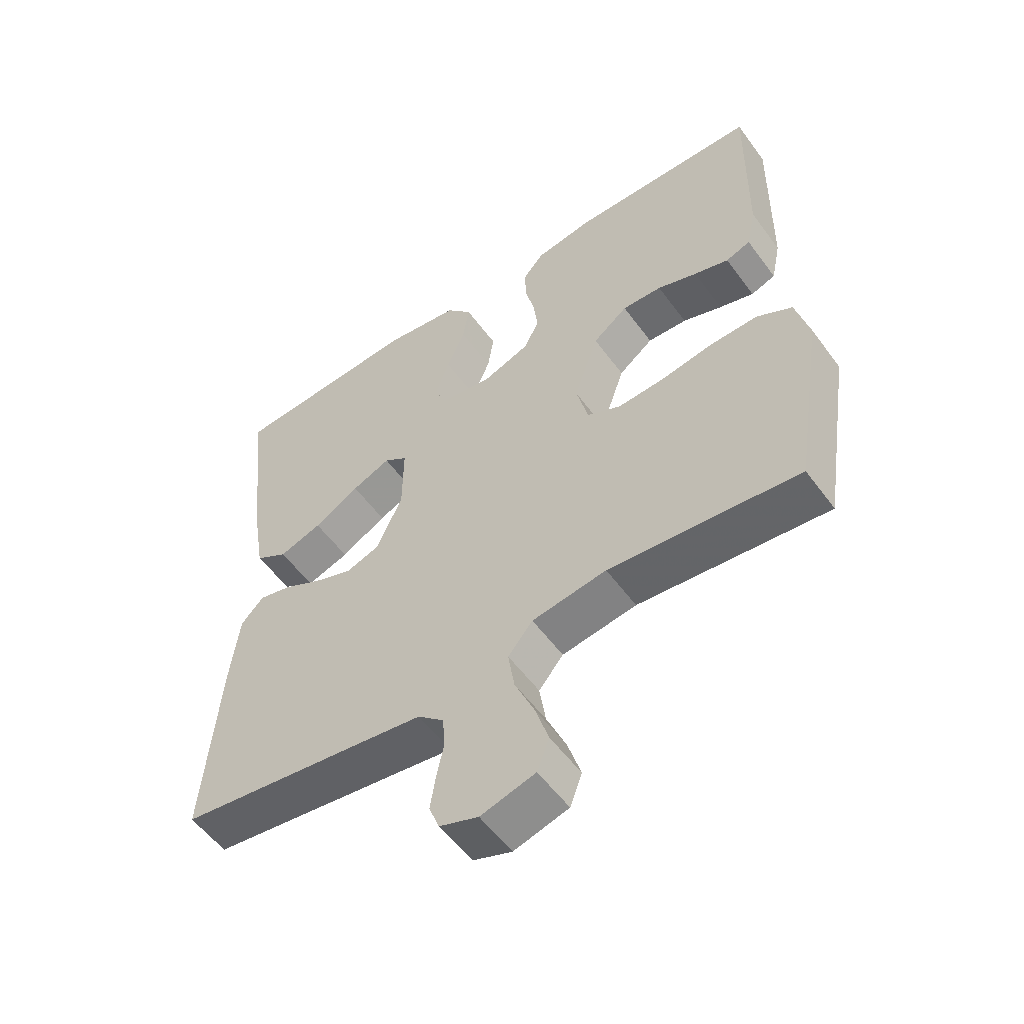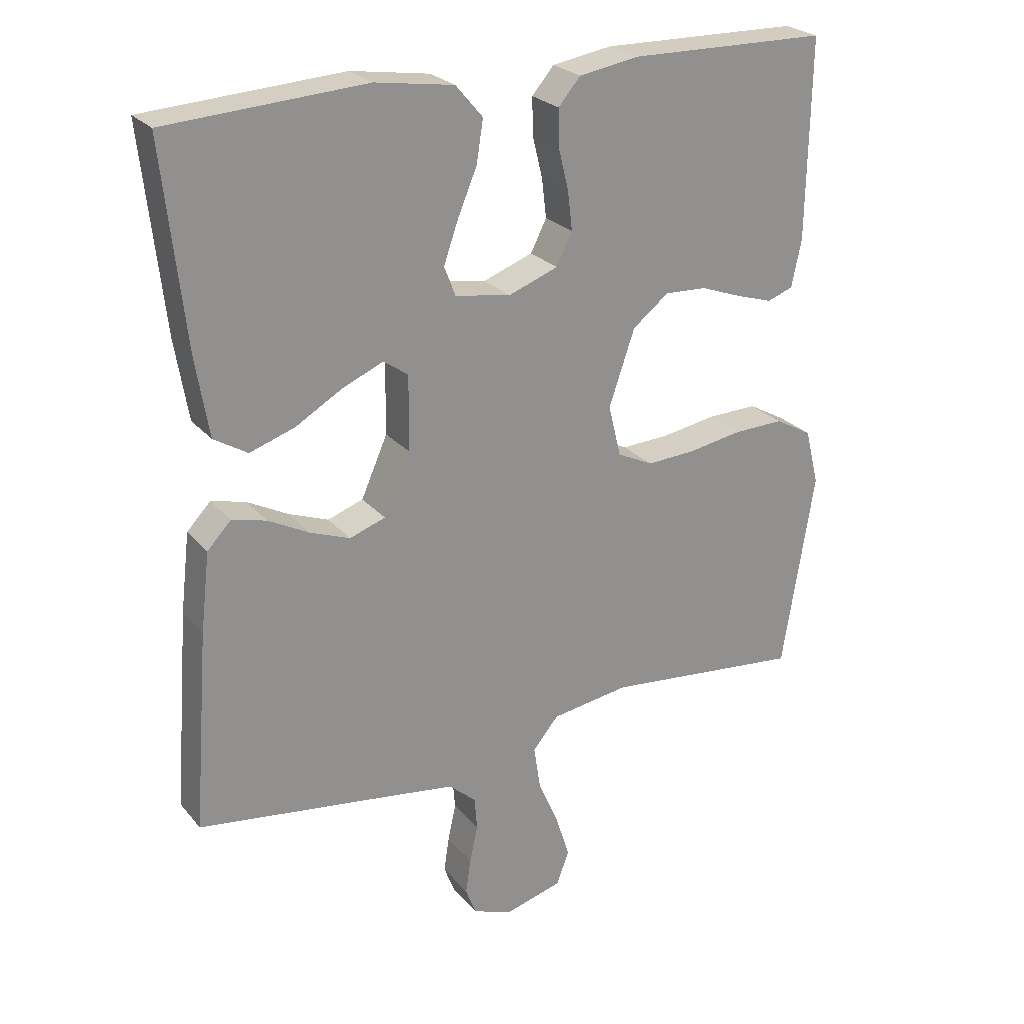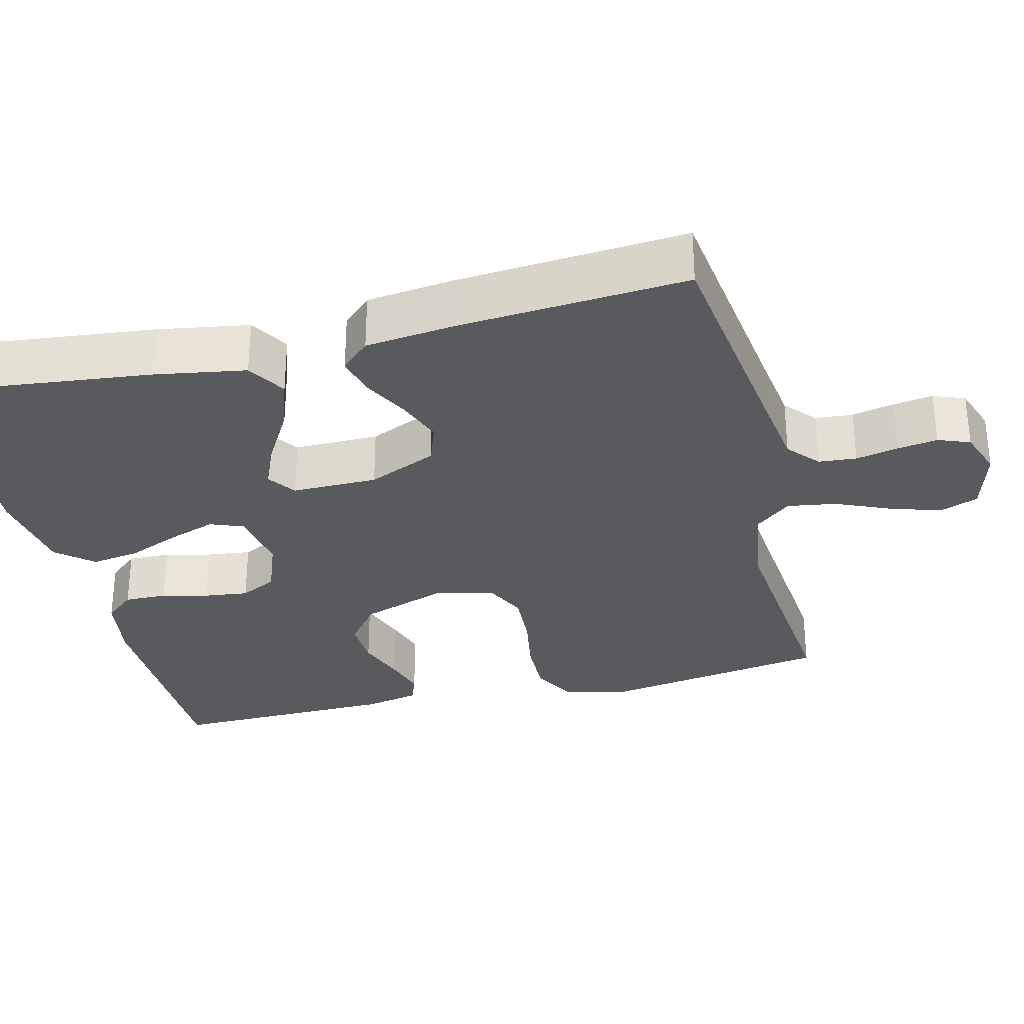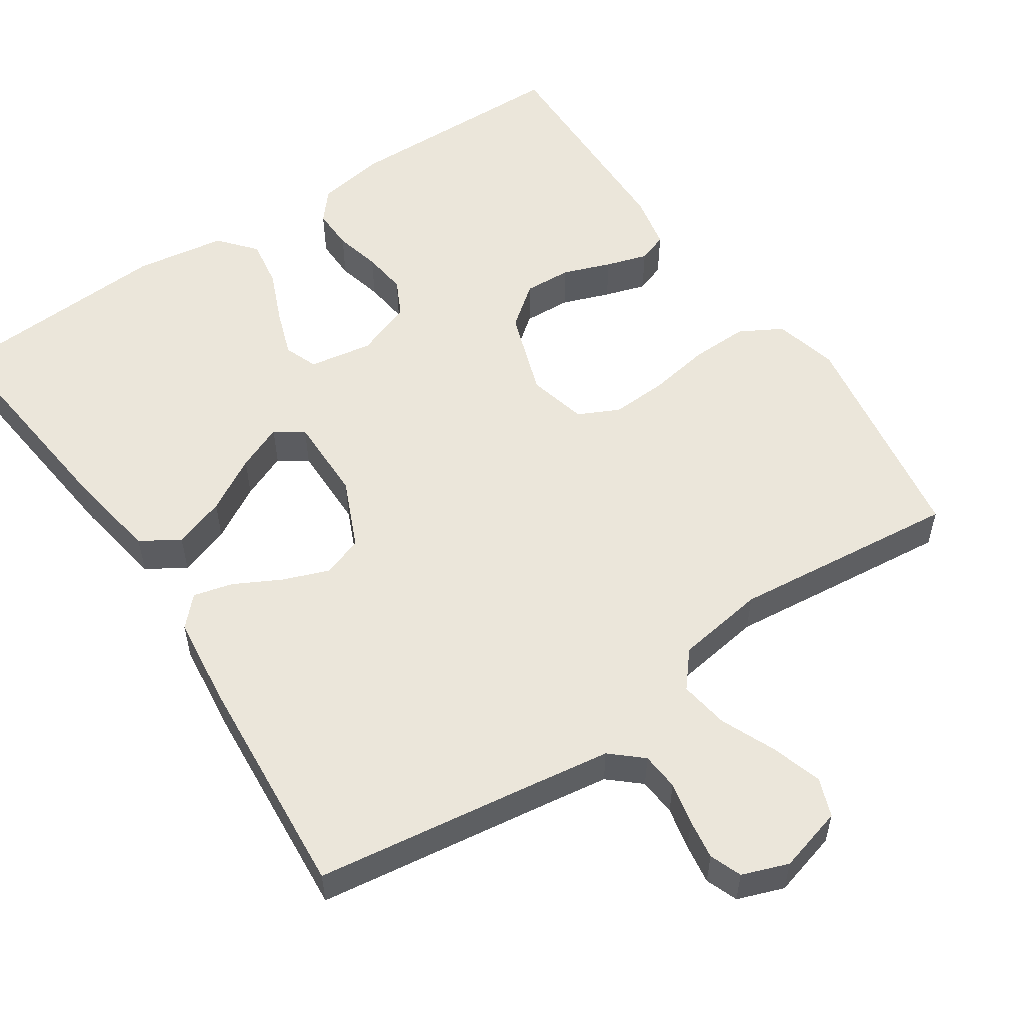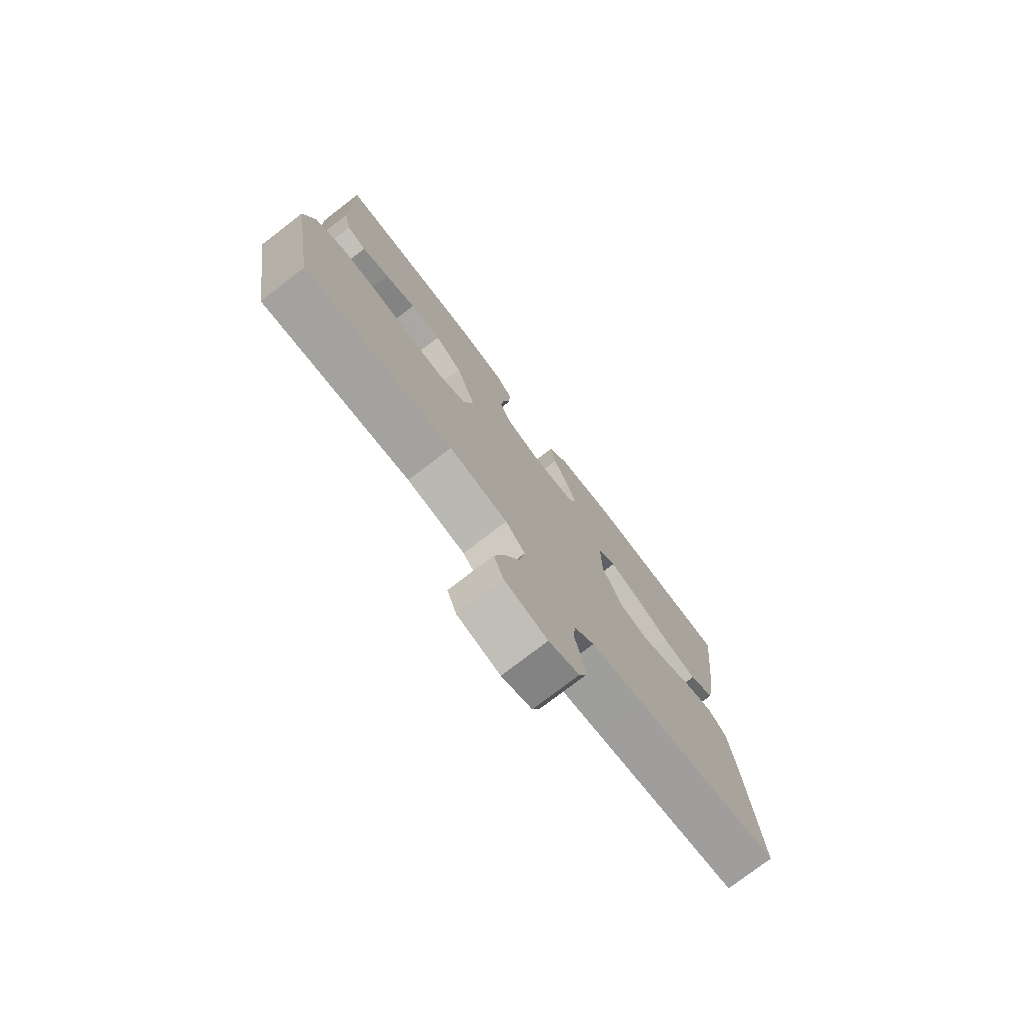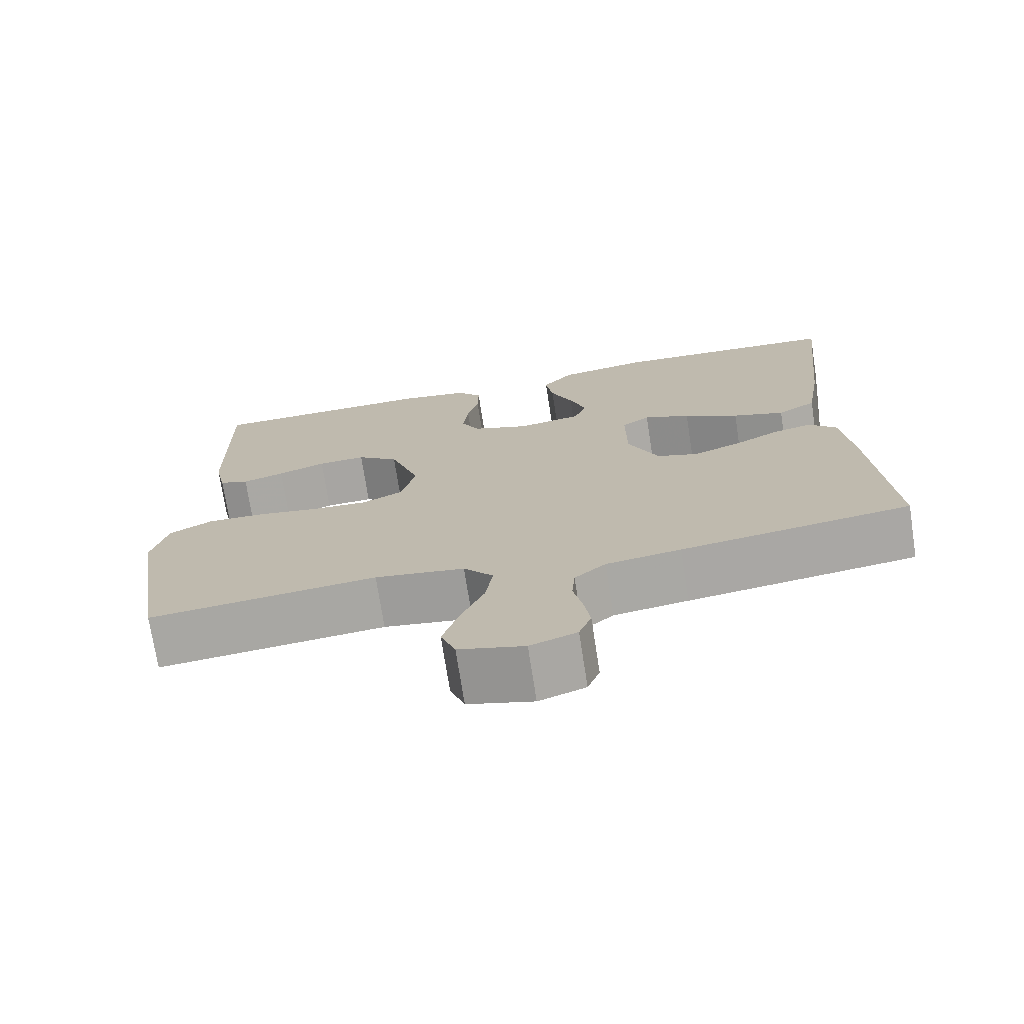
<metadata>
{"format":"obj","ext":"obj","renderer":"f3d","projection":"perspective","resolution":1024,"background":"white","views":[{"elev":-55.3,"azim":-144.3,"up":"+Z"},{"elev":24.7,"azim":150.2,"up":"+Z"},{"elev":-31.1,"azim":103.8,"up":"+Y"},{"elev":54.9,"azim":146.2,"up":"+Y"},{"elev":-76.8,"azim":-52.5,"up":"+Z"},{"elev":-73.2,"azim":8.8,"up":"+Z"}]}
</metadata>
<code>
v -0.5 0.07 0.5
v -0.2 0.07 0.505
v -0.109 0.07 0.49
v -0.076 0.07 0.451
v -0.077 0.07 0.395
v -0.092 0.07 0.334
v -0.099 0.07 0.275
v -0.075 0.07 0.227
v 0 0.07 0.199
v 0.084 0.07 0.213
v 0.101 0.07 0.257
v 0.079 0.07 0.32
v 0.05 0.07 0.389
v 0.04 0.07 0.453
v 0.081 0.07 0.501
v 0.2 0.07 0.519
v 0.5 0.07 0.5
v 0.467 0.07 0.2
v 0.447 0.07 0.079
v 0.396 0.07 0.048
v 0.328 0.07 0.071
v 0.256 0.07 0.113
v 0.195 0.07 0.139
v 0.158 0.07 0.113
v 0.159 0.07 0
v 0.199 0.07 -0.091
v 0.253 0.07 -0.11
v 0.314 0.07 -0.087
v 0.375 0.07 -0.055
v 0.427 0.07 -0.042
v 0.463 0.07 -0.08
v 0.477 0.07 -0.2
v 0.5 0.07 -0.5
v 0.2 0.07 -0.541
v 0.102 0.07 -0.555
v 0.061 0.07 -0.591
v 0.057 0.07 -0.641
v 0.069 0.07 -0.697
v 0.077 0.07 -0.75
v 0.061 0.07 -0.792
v 0 0.07 -0.814
v -0.086 0.07 -0.79
v -0.105 0.07 -0.739
v -0.084 0.07 -0.672
v -0.053 0.07 -0.6
v -0.043 0.07 -0.535
v -0.082 0.07 -0.488
v -0.2 0.07 -0.47
v -0.5 0.07 -0.5
v -0.548 0.07 -0.2
v -0.527 0.07 -0.115
v -0.471 0.07 -0.084
v -0.395 0.07 -0.086
v -0.313 0.07 -0.1
v -0.239 0.07 -0.104
v -0.185 0.07 -0.078
v -0.166 0.07 0
v -0.205 0.07 0.114
v -0.26 0.07 0.157
v -0.323 0.07 0.154
v -0.386 0.07 0.131
v -0.441 0.07 0.114
v -0.48 0.07 0.128
v -0.495 0.07 0.2
v -0.5 0 0.5
v -0.2 0 0.505
v -0.109 0 0.49
v -0.076 0 0.451
v -0.077 0 0.395
v -0.092 0 0.334
v -0.099 0 0.275
v -0.075 0 0.227
v 0 0 0.199
v 0.084 0 0.213
v 0.101 0 0.257
v 0.079 0 0.32
v 0.05 0 0.389
v 0.04 0 0.453
v 0.081 0 0.501
v 0.2 0 0.519
v 0.5 0 0.5
v 0.467 0 0.2
v 0.447 0 0.079
v 0.396 0 0.048
v 0.328 0 0.071
v 0.256 0 0.113
v 0.195 0 0.139
v 0.158 0 0.113
v 0.159 0 0
v 0.199 0 -0.091
v 0.253 0 -0.11
v 0.314 0 -0.087
v 0.375 0 -0.055
v 0.427 0 -0.042
v 0.463 0 -0.08
v 0.477 0 -0.2
v 0.5 0 -0.5
v 0.2 0 -0.541
v 0.102 0 -0.555
v 0.061 0 -0.591
v 0.057 0 -0.641
v 0.069 0 -0.697
v 0.077 0 -0.75
v 0.061 0 -0.792
v 0 0 -0.814
v -0.086 0 -0.79
v -0.105 0 -0.739
v -0.084 0 -0.672
v -0.053 0 -0.6
v -0.043 0 -0.535
v -0.082 0 -0.488
v -0.2 0 -0.47
v -0.5 0 -0.5
v -0.548 0 -0.2
v -0.527 0 -0.115
v -0.471 0 -0.084
v -0.395 0 -0.086
v -0.313 0 -0.1
v -0.239 0 -0.104
v -0.185 0 -0.078
v -0.166 0 0
v -0.205 0 0.114
v -0.26 0 0.157
v -0.323 0 0.154
v -0.386 0 0.131
v -0.441 0 0.114
v -0.48 0 0.128
v -0.495 0 0.2
f 4 5 6
f 3 4 6
f 2 3 6
f 1 2 6
f 64 1 6
f 63 64 6
f 62 63 6
f 61 62 6
f 60 61 6
f 59 60 6 7
f 58 59 7 8
f 57 58 8 9
f 56 57 9 10
f 52 53 54
f 51 52 54
f 50 51 54
f 49 50 54
f 48 49 54
f 47 48 54 55
f 46 47 55 56
f 43 44 45
f 42 43 45
f 41 42 45
f 40 41 45
f 39 40 45
f 38 39 45
f 37 38 45
f 36 37 45 46
f 46 56 10
f 36 46 10
f 35 36 10
f 32 33 34
f 31 32 34
f 30 31 34
f 29 30 34
f 28 29 34
f 27 28 34 35
f 20 21 22
f 19 20 22
f 18 19 22
f 17 18 22
f 16 17 22
f 15 16 22
f 14 15 22
f 13 14 22
f 12 13 22
f 11 12 22 23
f 10 11 23 24
f 26 27 35
f 25 26 35
f 10 24 25 35
f 70 69 68
f 70 68 67
f 70 67 66
f 70 66 65
f 70 65 128
f 70 128 127
f 70 127 126
f 70 126 125
f 70 125 124
f 71 70 124 123
f 72 71 123 122
f 73 72 122 121
f 74 73 121 120
f 118 117 116
f 118 116 115
f 118 115 114
f 118 114 113
f 118 113 112
f 119 118 112 111
f 120 119 111 110
f 109 108 107
f 109 107 106
f 109 106 105
f 109 105 104
f 109 104 103
f 109 103 102
f 109 102 101
f 110 109 101 100
f 74 120 110
f 74 110 100
f 74 100 99
f 98 97 96
f 98 96 95
f 98 95 94
f 98 94 93
f 98 93 92
f 99 98 92 91
f 86 85 84
f 86 84 83
f 86 83 82
f 86 82 81
f 86 81 80
f 86 80 79
f 86 79 78
f 86 78 77
f 86 77 76
f 87 86 76 75
f 88 87 75 74
f 99 91 90
f 99 90 89
f 99 89 88 74
f 1 65 66 2
f 2 66 67 3
f 3 67 68 4
f 4 68 69 5
f 5 69 70 6
f 6 70 71 7
f 7 71 72 8
f 8 72 73 9
f 9 73 74 10
f 10 74 75 11
f 11 75 76 12
f 12 76 77 13
f 13 77 78 14
f 14 78 79 15
f 15 79 80 16
f 16 80 81 17
f 17 81 82 18
f 18 82 83 19
f 19 83 84 20
f 20 84 85 21
f 21 85 86 22
f 22 86 87 23
f 23 87 88 24
f 24 88 89 25
f 25 89 90 26
f 26 90 91 27
f 27 91 92 28
f 28 92 93 29
f 29 93 94 30
f 30 94 95 31
f 31 95 96 32
f 32 96 97 33
f 33 97 98 34
f 34 98 99 35
f 35 99 100 36
f 36 100 101 37
f 37 101 102 38
f 38 102 103 39
f 39 103 104 40
f 40 104 105 41
f 41 105 106 42
f 42 106 107 43
f 43 107 108 44
f 44 108 109 45
f 45 109 110 46
f 46 110 111 47
f 47 111 112 48
f 48 112 113 49
f 49 113 114 50
f 50 114 115 51
f 51 115 116 52
f 52 116 117 53
f 53 117 118 54
f 54 118 119 55
f 55 119 120 56
f 56 120 121 57
f 57 121 122 58
f 58 122 123 59
f 59 123 124 60
f 60 124 125 61
f 61 125 126 62
f 62 126 127 63
f 63 127 128 64
f 64 128 65 1

</code>
